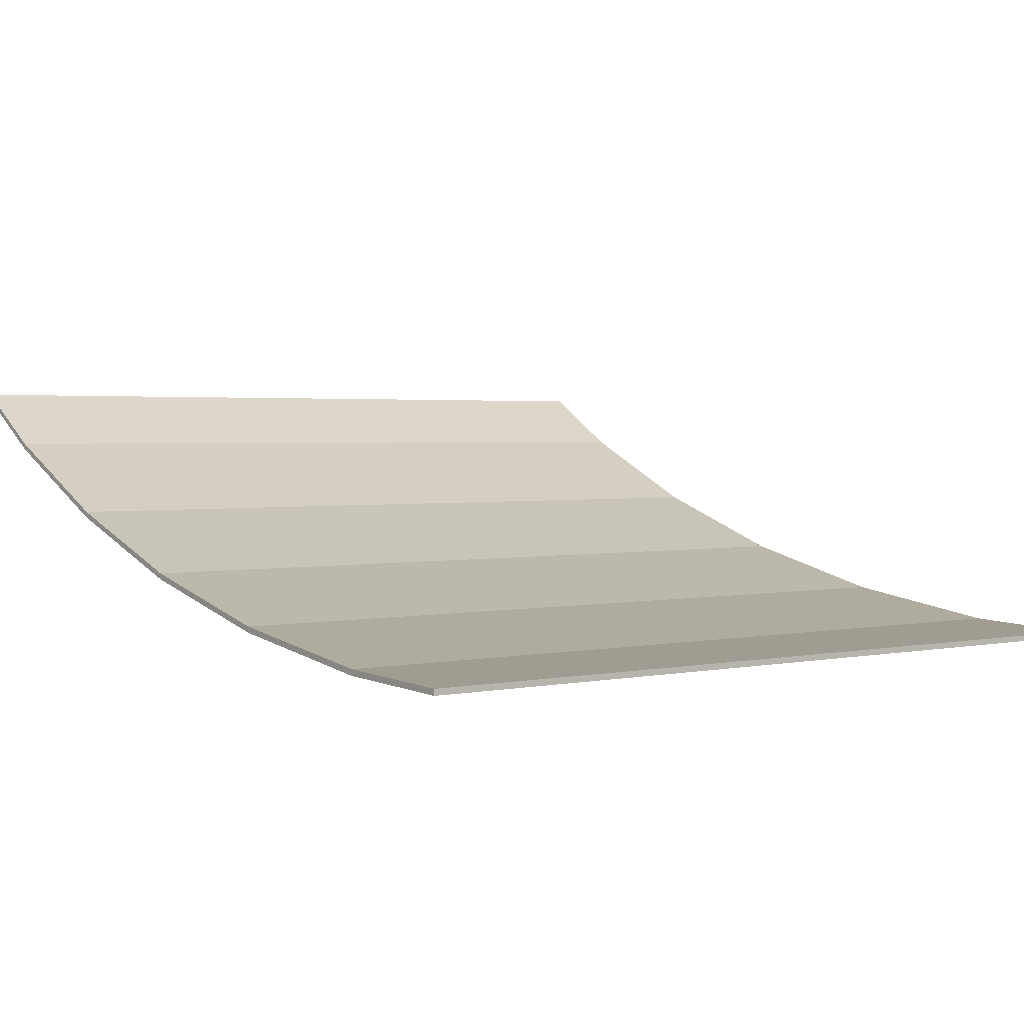
<metadata>
{"format":"obj","ext":"obj","renderer":"f3d","projection":"perspective","resolution":1024,"background":"white","views":[{"elev":2.1,"azim":-38.1,"up":"+Y"}]}
</metadata>
<code>
v -0.811 -0.665 -0.04757
v -0.791 -0.6599 -0.06796
v -0.7335 -0.6694 -0.0296
v 0.7335 -0.6694 -0.0296
v 0.791 -0.6599 -0.06796
v 0.811 -0.665 -0.04757
v -0.7335 -0.6694 -0.0296
v -0.7273 -0.6564 -0.0824
v 0.7273 -0.6564 -0.0824
v 0.7335 -0.6694 -0.0296
v 0.7335 -0.6694 -0.0296
v 0.7273 -0.6564 -0.0824
v 0.751 -0.6573 -0.07865
v 0.7335 -0.6694 -0.0296
v 0.751 -0.6573 -0.07865
v 0.791 -0.6599 -0.06796
v -0.7335 -0.6694 -0.0296
v -0.791 -0.6599 -0.06796
v -0.751 -0.6573 -0.07865
v -0.7273 -0.6564 -0.0824
v -0.7273 -0.6564 -0.0824
v -0.702 -0.655 -0.08629
v 0.702 -0.655 -0.08629
v 0.7273 -0.6564 -0.0824
v 0.791 -0.5907 -0.2661
v 0.811 -0.5978 -0.2464
v 0.8025 -0.5996 -0.2412
v 0.7335 -0.604 -0.2289
v -0.8025 -0.5996 -0.2412
v -0.811 -0.5978 -0.2464
v -0.791 -0.5907 -0.2661
v -0.7335 -0.604 -0.2289
v -0.7335 -0.604 -0.2289
v -0.702 -0.5843 -0.284
v 0.702 -0.5843 -0.284
v 0.7335 -0.604 -0.2289
v -0.791 -0.5907 -0.2661
v -0.751 -0.587 -0.2765
v -0.702 -0.5843 -0.284
v -0.7335 -0.604 -0.2289
v 0.702 -0.5843 -0.284
v 0.751 -0.587 -0.2765
v 0.791 -0.5907 -0.2661
v 0.7335 -0.604 -0.2289
v -0.8025 -0.5263 -0.4378
v -0.811 -0.5239 -0.4428
v -0.791 -0.5148 -0.4617
v -0.7335 -0.532 -0.4261
v 0.791 -0.5148 -0.4617
v 0.811 -0.5239 -0.4428
v 0.8025 -0.5263 -0.4378
v 0.7335 -0.532 -0.4261
v -0.7335 -0.532 -0.4261
v -0.702 -0.5065 -0.4788
v 0.702 -0.5065 -0.4788
v 0.7335 -0.532 -0.4261
v -0.791 -0.5148 -0.4617
v -0.751 -0.51 -0.4716
v -0.702 -0.5065 -0.4788
v -0.7335 -0.532 -0.4261
v 0.702 -0.5065 -0.4788
v 0.751 -0.51 -0.4716
v 0.791 -0.5148 -0.4617
v 0.7335 -0.532 -0.4261
v -0.8025 -0.4349 -0.6269
v -0.811 -0.4325 -0.6319
v -0.791 -0.4234 -0.6508
v -0.7335 -0.4406 -0.6152
v 0.791 -0.4234 -0.6508
v 0.811 -0.4325 -0.6319
v 0.8025 -0.4349 -0.6269
v 0.7335 -0.4406 -0.6152
v -0.7335 -0.4406 -0.6152
v -0.702 -0.4151 -0.6679
v 0.702 -0.4151 -0.6679
v 0.7335 -0.4406 -0.6152
v 0.702 -0.4151 -0.6679
v 0.751 -0.4186 -0.6607
v 0.791 -0.4234 -0.6508
v 0.7335 -0.4406 -0.6152
v -0.791 -0.4234 -0.6508
v -0.751 -0.4186 -0.6607
v -0.702 -0.4151 -0.6679
v -0.7335 -0.4406 -0.6152
v -0.8025 -0.333 -0.8101
v -0.811 -0.33 -0.8147
v -0.791 -0.3187 -0.8325
v -0.7335 -0.3399 -0.7991
v 0.791 -0.3187 -0.8325
v 0.811 -0.33 -0.8147
v 0.8025 -0.333 -0.8101
v 0.7335 -0.3399 -0.7991
v -0.7335 -0.3399 -0.7991
v -0.702 -0.3085 -0.8485
v 0.702 -0.3085 -0.8485
v 0.7335 -0.3399 -0.7991
v -0.791 -0.3187 -0.8325
v -0.751 -0.3128 -0.8417
v -0.702 -0.3085 -0.8485
v -0.7335 -0.3399 -0.7991
v 0.702 -0.3085 -0.8485
v 0.751 -0.3128 -0.8417
v 0.791 -0.3187 -0.8325
v 0.7335 -0.3399 -0.7991
v -0.7335 -0.6694 -0.0296
v -0.8025 -0.6663 -0.04223
v -0.811 -0.665 -0.04757
v 0.811 -0.665 -0.04757
v 0.8025 -0.6663 -0.04223
v 0.7335 -0.6694 -0.0296
v -0.7335 -0.7194 0.1743
v -0.791 -0.71 0.136
v -0.751 -0.7074 0.1253
v -0.702 -0.7055 0.1175
v 0.751 -0.7074 0.1253
v 0.791 -0.71 0.136
v 0.7335 -0.7194 0.1743
v 0.702 -0.7055 0.1175
v 0.7335 -0.7194 0.1743
v -0.7335 -0.7194 0.1743
v -0.702 -0.7055 0.1175
v 0.702 -0.7055 0.1175
v 0.811 -0.715 0.1564
v 0.8025 -0.7163 0.1617
v 0.7335 -0.7194 0.1743
v 0.791 -0.71 0.136
v -0.7335 -0.7194 0.1743
v -0.8025 -0.7163 0.1617
v -0.811 -0.715 0.1564
v -0.791 -0.71 0.136
v -0.7335 -0.7587 0.3804
v -0.791 -0.753 0.3413
v -0.751 -0.7515 0.3304
v -0.702 -0.7503 0.3225
v 0.751 -0.7515 0.3304
v 0.791 -0.753 0.3413
v 0.7335 -0.7587 0.3804
v 0.702 -0.7503 0.3225
v 0.7335 -0.7587 0.3804
v -0.7335 -0.7587 0.3804
v -0.702 -0.7503 0.3225
v 0.702 -0.7503 0.3225
v -0.7335 -0.7587 0.3804
v -0.8025 -0.7568 0.3675
v -0.811 -0.756 0.3621
v -0.791 -0.753 0.3413
v 0.811 -0.756 0.3621
v 0.8025 -0.7568 0.3675
v 0.7335 -0.7587 0.3804
v 0.791 -0.753 0.3413
v 0.751 -0.7815 0.5382
v 0.791 -0.7831 0.5491
v 0.7335 -0.7887 0.5882
v 0.702 -0.7803 0.5303
v -0.7335 -0.7887 0.5882
v -0.791 -0.7831 0.5491
v -0.751 -0.7815 0.5382
v -0.702 -0.7803 0.5303
v 0.7335 -0.7887 0.5882
v -0.7335 -0.7887 0.5882
v -0.702 -0.7803 0.5303
v 0.702 -0.7803 0.5303
v -0.7335 -0.7887 0.5882
v -0.8025 -0.7868 0.5754
v -0.811 -0.7861 0.5699
v -0.791 -0.7831 0.5491
v 0.811 -0.7861 0.5699
v 0.8025 -0.7868 0.5754
v 0.7335 -0.7887 0.5882
v 0.791 -0.7831 0.5491
v -0.7335 -0.8027 0.7976
v -0.791 -0.8008 0.7581
v -0.751 -0.8003 0.7472
v -0.702 -0.8 0.7392
v 0.751 -0.8003 0.7472
v 0.791 -0.8008 0.7581
v 0.7335 -0.8027 0.7976
v 0.702 -0.8 0.7392
v 0.7335 -0.8027 0.7976
v -0.7335 -0.8027 0.7976
v -0.702 -0.8 0.7392
v 0.702 -0.8 0.7392
v -0.7335 -0.8027 0.7976
v -0.8025 -0.8021 0.7846
v -0.811 -0.8018 0.7791
v -0.791 -0.8008 0.7581
v 0.811 -0.8018 0.7791
v 0.8025 -0.8021 0.7846
v 0.7335 -0.8027 0.7976
v 0.791 -0.8008 0.7581
v -0.875 -0.6564 -0.0824
v -0.7273 -0.6564 -0.0824
v -0.751 -0.6573 -0.07865
v 0.7273 -0.6564 -0.0824
v 0.875 -0.6564 -0.0824
v 0.751 -0.6573 -0.07865
v -0.7335 -0.4406 -0.6152
v -0.702 -0.5065 -0.4788
v -0.751 -0.51 -0.4716
v 0.702 -0.5065 -0.4788
v 0.7335 -0.4406 -0.6152
v 0.751 -0.51 -0.4716
v -0.875 -0.2697 -0.9097
v -0.791 -0.3187 -0.8325
v -0.811 -0.33 -0.8147
v 0.791 -0.3187 -0.8325
v 0.875 -0.2697 -0.9097
v 0.811 -0.33 -0.8147
v -0.875 -0.2697 -0.9097
v -0.751 -0.3128 -0.8417
v -0.791 -0.3187 -0.8325
v 0.751 -0.3128 -0.8417
v 0.875 -0.2697 -0.9097
v 0.791 -0.3187 -0.8325
v -0.875 -0.2697 -0.9097
v -0.702 -0.3085 -0.8485
v -0.751 -0.3128 -0.8417
v 0.702 -0.3085 -0.8485
v 0.875 -0.2697 -0.9097
v 0.751 -0.3128 -0.8417
v -0.702 -0.7055 0.1175
v -0.751 -0.7074 0.1253
v -0.7335 -0.6694 -0.0296
v 0.751 -0.7074 0.1253
v 0.702 -0.7055 0.1175
v 0.7335 -0.6694 -0.0296
v 0.875 -0.7424 0.268
v 0.811 -0.665 -0.04757
v 0.875 -0.6564 -0.0824
v -0.702 -0.7803 0.5303
v -0.751 -0.7815 0.5382
v -0.7335 -0.7587 0.3804
v 0.751 -0.7815 0.5382
v 0.702 -0.7803 0.5303
v 0.7335 -0.7587 0.3804
v -0.8025 -0.8021 0.7846
v -0.875 -0.8069 0.8865
v -0.811 -0.8018 0.7791
v 0.875 -0.8069 0.8865
v 0.8025 -0.8021 0.7846
v 0.811 -0.8018 0.7791
v -0.7335 -0.8027 0.7976
v -0.875 -0.8069 0.8865
v -0.8025 -0.8021 0.7846
v 0.875 -0.8069 0.8865
v 0.7335 -0.8027 0.7976
v 0.8025 -0.8021 0.7846
v -0.811 -0.665 -0.04757
v -0.875 -0.6564 -0.0824
v -0.791 -0.6599 -0.06796
v 0.811 -0.665 -0.04757
v 0.791 -0.6599 -0.06796
v 0.875 -0.6564 -0.0824
v -0.875 -0.6564 -0.0824
v -0.751 -0.6573 -0.07865
v -0.791 -0.6599 -0.06796
v 0.751 -0.6573 -0.07865
v 0.875 -0.6564 -0.0824
v 0.791 -0.6599 -0.06796
v -0.7335 -0.604 -0.2289
v -0.702 -0.655 -0.08629
v -0.7273 -0.6564 -0.0824
v -0.875 -0.6564 -0.0824
v 0.7273 -0.6564 -0.0824
v 0.702 -0.655 -0.08629
v 0.7335 -0.604 -0.2289
v 0.875 -0.6564 -0.0824
v -0.702 -0.655 -0.08629
v -0.7335 -0.604 -0.2289
v 0.7335 -0.604 -0.2289
v 0.702 -0.655 -0.08629
v -0.8025 -0.5996 -0.2412
v -0.7335 -0.604 -0.2289
v -0.875 -0.6564 -0.0824
v 0.7335 -0.604 -0.2289
v 0.8025 -0.5996 -0.2412
v 0.875 -0.6564 -0.0824
v -0.811 -0.5978 -0.2464
v -0.8025 -0.5996 -0.2412
v -0.875 -0.6564 -0.0824
v 0.8025 -0.5996 -0.2412
v 0.811 -0.5978 -0.2464
v 0.875 -0.6564 -0.0824
v -0.875 -0.6564 -0.0824
v -0.875 -0.5377 -0.4142
v -0.811 -0.5978 -0.2464
v 0.811 -0.5978 -0.2464
v 0.875 -0.5377 -0.4142
v 0.875 -0.6564 -0.0824
v 0.791 -0.5907 -0.2661
v 0.875 -0.5377 -0.4142
v 0.811 -0.5978 -0.2464
v -0.875 -0.5377 -0.4142
v -0.791 -0.5907 -0.2661
v -0.811 -0.5978 -0.2464
v -0.875 -0.5377 -0.4142
v -0.751 -0.587 -0.2765
v -0.791 -0.5907 -0.2661
v 0.751 -0.587 -0.2765
v 0.875 -0.5377 -0.4142
v 0.791 -0.5907 -0.2661
v -0.875 -0.5377 -0.4142
v -0.702 -0.5843 -0.284
v -0.751 -0.587 -0.2765
v 0.702 -0.5843 -0.284
v 0.875 -0.5377 -0.4142
v 0.751 -0.587 -0.2765
v -0.702 -0.5843 -0.284
v -0.875 -0.5377 -0.4142
v 0.875 -0.5377 -0.4142
v 0.702 -0.5843 -0.284
v -0.875 -0.5377 -0.4142
v -0.7335 -0.532 -0.4261
v 0.7335 -0.532 -0.4261
v 0.875 -0.5377 -0.4142
v -0.875 -0.5377 -0.4142
v -0.8025 -0.5263 -0.4378
v -0.7335 -0.532 -0.4261
v 0.875 -0.5377 -0.4142
v 0.7335 -0.532 -0.4261
v 0.8025 -0.5263 -0.4378
v -0.875 -0.5377 -0.4142
v -0.811 -0.5239 -0.4428
v -0.8025 -0.5263 -0.4378
v 0.875 -0.5377 -0.4142
v 0.8025 -0.5263 -0.4378
v 0.811 -0.5239 -0.4428
v -0.811 -0.4325 -0.6319
v -0.8025 -0.4349 -0.6269
v -0.791 -0.5148 -0.4617
v -0.811 -0.5239 -0.4428
v 0.791 -0.5148 -0.4617
v 0.8025 -0.4349 -0.6269
v 0.811 -0.4325 -0.6319
v 0.811 -0.5239 -0.4428
v -0.875 -0.5377 -0.4142
v -0.875 -0.3889 -0.722
v -0.811 -0.5239 -0.4428
v 0.875 -0.5377 -0.4142
v 0.811 -0.5239 -0.4428
v 0.875 -0.3889 -0.722
v -0.8025 -0.4349 -0.6269
v -0.7335 -0.4406 -0.6152
v -0.751 -0.51 -0.4716
v -0.791 -0.5148 -0.4617
v 0.751 -0.51 -0.4716
v 0.7335 -0.4406 -0.6152
v 0.8025 -0.4349 -0.6269
v 0.791 -0.5148 -0.4617
v -0.702 -0.5065 -0.4788
v -0.7335 -0.4406 -0.6152
v 0.7335 -0.4406 -0.6152
v 0.702 -0.5065 -0.4788
v -0.875 -0.3889 -0.722
v -0.811 -0.4325 -0.6319
v -0.811 -0.5239 -0.4428
v 0.811 -0.4325 -0.6319
v 0.875 -0.3889 -0.722
v 0.811 -0.5239 -0.4428
v -0.875 -0.3889 -0.722
v -0.791 -0.4234 -0.6508
v -0.811 -0.4325 -0.6319
v 0.791 -0.4234 -0.6508
v 0.875 -0.3889 -0.722
v 0.811 -0.4325 -0.6319
v -0.875 -0.3889 -0.722
v -0.751 -0.4186 -0.6607
v -0.791 -0.4234 -0.6508
v 0.751 -0.4186 -0.6607
v 0.875 -0.3889 -0.722
v 0.791 -0.4234 -0.6508
v -0.875 -0.3889 -0.722
v -0.702 -0.4151 -0.6679
v -0.751 -0.4186 -0.6607
v 0.702 -0.4151 -0.6679
v 0.875 -0.3889 -0.722
v 0.751 -0.4186 -0.6607
v -0.702 -0.4151 -0.6679
v -0.875 -0.3889 -0.722
v 0.875 -0.3889 -0.722
v 0.702 -0.4151 -0.6679
v -0.875 -0.3889 -0.722
v -0.7335 -0.3399 -0.7991
v 0.7335 -0.3399 -0.7991
v 0.875 -0.3889 -0.722
v -0.875 -0.3889 -0.722
v -0.8025 -0.333 -0.8101
v -0.7335 -0.3399 -0.7991
v 0.875 -0.3889 -0.722
v 0.7335 -0.3399 -0.7991
v 0.8025 -0.333 -0.8101
v -0.875 -0.3889 -0.722
v -0.811 -0.33 -0.8147
v -0.8025 -0.333 -0.8101
v 0.875 -0.3889 -0.722
v 0.8025 -0.333 -0.8101
v 0.811 -0.33 -0.8147
v -0.875 -0.3889 -0.722
v -0.875 -0.2697 -0.9097
v -0.811 -0.33 -0.8147
v 0.875 -0.3889 -0.722
v 0.811 -0.33 -0.8147
v 0.875 -0.2697 -0.9097
v -0.702 -0.3085 -0.8485
v -0.875 -0.2697 -0.9097
v 0.875 -0.2697 -0.9097
v 0.702 -0.3085 -0.8485
v 0.702 -0.7055 0.1175
v -0.702 -0.7055 0.1175
v -0.7335 -0.6694 -0.0296
v 0.7335 -0.6694 -0.0296
v -0.7335 -0.6694 -0.0296
v -0.751 -0.7074 0.1253
v -0.791 -0.71 0.136
v -0.8025 -0.6663 -0.04223
v 0.791 -0.71 0.136
v 0.751 -0.7074 0.1253
v 0.7335 -0.6694 -0.0296
v 0.8025 -0.6663 -0.04223
v -0.8025 -0.6663 -0.04223
v -0.791 -0.71 0.136
v -0.811 -0.715 0.1564
v -0.811 -0.665 -0.04757
v 0.811 -0.715 0.1564
v 0.791 -0.71 0.136
v 0.8025 -0.6663 -0.04223
v 0.811 -0.665 -0.04757
v -0.811 -0.665 -0.04757
v -0.875 -0.7424 0.268
v -0.875 -0.6564 -0.0824
v -0.811 -0.715 0.1564
v -0.875 -0.7424 0.268
v -0.811 -0.665 -0.04757
v 0.875 -0.7424 0.268
v 0.811 -0.715 0.1564
v 0.811 -0.665 -0.04757
v -0.8025 -0.7163 0.1617
v -0.875 -0.7424 0.268
v -0.811 -0.715 0.1564
v 0.875 -0.7424 0.268
v 0.8025 -0.7163 0.1617
v 0.811 -0.715 0.1564
v 0.875 -0.7424 0.268
v 0.7335 -0.7194 0.1743
v 0.8025 -0.7163 0.1617
v -0.7335 -0.7194 0.1743
v -0.875 -0.7424 0.268
v -0.8025 -0.7163 0.1617
v 0.875 -0.7424 0.268
v -0.875 -0.7424 0.268
v -0.7335 -0.7194 0.1743
v 0.7335 -0.7194 0.1743
v 0.702 -0.7503 0.3225
v -0.702 -0.7503 0.3225
v -0.875 -0.7424 0.268
v 0.875 -0.7424 0.268
v -0.702 -0.7503 0.3225
v -0.751 -0.7515 0.3304
v -0.875 -0.7424 0.268
v 0.751 -0.7515 0.3304
v 0.702 -0.7503 0.3225
v 0.875 -0.7424 0.268
v -0.751 -0.7515 0.3304
v -0.791 -0.753 0.3413
v -0.875 -0.7424 0.268
v 0.791 -0.753 0.3413
v 0.751 -0.7515 0.3304
v 0.875 -0.7424 0.268
v 0.811 -0.756 0.3621
v 0.791 -0.753 0.3413
v 0.875 -0.7424 0.268
v -0.791 -0.753 0.3413
v -0.811 -0.756 0.3621
v -0.875 -0.7424 0.268
v 0.875 -0.7948 0.6308
v 0.811 -0.756 0.3621
v 0.875 -0.7424 0.268
v -0.811 -0.756 0.3621
v -0.875 -0.7948 0.6308
v -0.875 -0.7424 0.268
v 0.702 -0.7803 0.5303
v -0.702 -0.7803 0.5303
v -0.7335 -0.7587 0.3804
v 0.7335 -0.7587 0.3804
v -0.7335 -0.7587 0.3804
v -0.751 -0.7815 0.5382
v -0.791 -0.7831 0.5491
v -0.8025 -0.7568 0.3675
v 0.791 -0.7831 0.5491
v 0.751 -0.7815 0.5382
v 0.7335 -0.7587 0.3804
v 0.8025 -0.7568 0.3675
v -0.8025 -0.7568 0.3675
v -0.791 -0.7831 0.5491
v -0.811 -0.7861 0.5699
v -0.811 -0.756 0.3621
v 0.811 -0.7861 0.5699
v 0.791 -0.7831 0.5491
v 0.8025 -0.7568 0.3675
v 0.811 -0.756 0.3621
v -0.811 -0.7861 0.5699
v -0.875 -0.7948 0.6308
v -0.811 -0.756 0.3621
v 0.875 -0.7948 0.6308
v 0.811 -0.7861 0.5699
v 0.811 -0.756 0.3621
v -0.8025 -0.7868 0.5754
v -0.875 -0.7948 0.6308
v -0.811 -0.7861 0.5699
v 0.875 -0.7948 0.6308
v 0.8025 -0.7868 0.5754
v 0.811 -0.7861 0.5699
v -0.7335 -0.7887 0.5882
v -0.875 -0.7948 0.6308
v -0.8025 -0.7868 0.5754
v 0.875 -0.7948 0.6308
v 0.7335 -0.7887 0.5882
v 0.8025 -0.7868 0.5754
v 0.875 -0.7948 0.6308
v -0.875 -0.7948 0.6308
v -0.7335 -0.7887 0.5882
v 0.7335 -0.7887 0.5882
v 0.702 -0.8 0.7392
v -0.702 -0.8 0.7392
v -0.875 -0.7948 0.6308
v 0.875 -0.7948 0.6308
v 0.751 -0.8003 0.7472
v 0.702 -0.8 0.7392
v 0.875 -0.7948 0.6308
v -0.702 -0.8 0.7392
v -0.751 -0.8003 0.7472
v -0.875 -0.7948 0.6308
v -0.751 -0.8003 0.7472
v -0.791 -0.8008 0.7581
v -0.875 -0.7948 0.6308
v 0.791 -0.8008 0.7581
v 0.751 -0.8003 0.7472
v 0.875 -0.7948 0.6308
v -0.791 -0.8008 0.7581
v -0.811 -0.8018 0.7791
v -0.875 -0.7948 0.6308
v 0.811 -0.8018 0.7791
v 0.791 -0.8008 0.7581
v 0.875 -0.7948 0.6308
v -0.811 -0.8018 0.7791
v -0.875 -0.8069 0.8865
v -0.875 -0.7948 0.6308
v 0.875 -0.8069 0.8865
v 0.811 -0.8018 0.7791
v 0.875 -0.7948 0.6308
v 0.875 -0.8069 0.8865
v -0.875 -0.8069 0.8865
v -0.7335 -0.8027 0.7976
v 0.7335 -0.8027 0.7976
v -0.875 -0.6441 -0.0824
v -0.875 -0.7302 0.268
v 0.875 -0.7302 0.268
v 0.875 -0.6441 -0.0824
v -0.875 -0.6441 -0.0824
v -0.875 -0.6564 -0.0824
v -0.875 -0.7424 0.268
v -0.875 -0.7302 0.268
v 0.875 -0.6564 -0.0824
v 0.875 -0.6441 -0.0824
v 0.875 -0.7302 0.268
v 0.875 -0.7424 0.268
v 0.875 -0.7302 0.268
v -0.875 -0.7302 0.268
v -0.875 -0.7826 0.6308
v 0.875 -0.7826 0.6308
v -0.875 -0.7302 0.268
v -0.875 -0.7424 0.268
v -0.875 -0.7948 0.6308
v -0.875 -0.7826 0.6308
v 0.875 -0.7424 0.268
v 0.875 -0.7302 0.268
v 0.875 -0.7826 0.6308
v 0.875 -0.7948 0.6308
v -0.875 -0.7826 0.6308
v -0.875 -0.7947 0.8865
v 0.875 -0.7947 0.8865
v 0.875 -0.7826 0.6308
v -0.875 -0.7826 0.6308
v -0.875 -0.7948 0.6308
v -0.875 -0.8069 0.8865
v -0.875 -0.7947 0.8865
v 0.875 -0.7948 0.6308
v 0.875 -0.7826 0.6308
v 0.875 -0.7947 0.8865
v 0.875 -0.8069 0.8865
v -0.875 -0.8069 0.8865
v 0.875 -0.8069 0.8865
v 0.875 -0.7947 0.8865
v -0.875 -0.7947 0.8865
v 0.875 -0.6441 -0.0824
v 0.875 -0.5255 -0.4142
v -0.875 -0.5255 -0.4142
v -0.875 -0.6441 -0.0824
v -0.875 -0.6441 -0.0824
v -0.875 -0.5255 -0.4142
v -0.875 -0.5377 -0.4142
v -0.875 -0.6564 -0.0824
v 0.875 -0.6564 -0.0824
v 0.875 -0.5377 -0.4142
v 0.875 -0.5255 -0.4142
v 0.875 -0.6441 -0.0824
v -0.875 -0.5255 -0.4142
v 0.875 -0.5255 -0.4142
v 0.875 -0.3766 -0.7218
v -0.875 -0.3766 -0.7218
v -0.875 -0.5377 -0.4142
v -0.875 -0.5255 -0.4142
v -0.875 -0.3766 -0.7218
v -0.875 -0.3889 -0.722
v 0.875 -0.5255 -0.4142
v 0.875 -0.5377 -0.4142
v 0.875 -0.3889 -0.722
v 0.875 -0.3766 -0.7218
v -0.875 -0.3766 -0.7218
v 0.875 -0.3766 -0.7218
v 0.875 -0.2609 -0.9041
v -0.875 -0.2609 -0.9041
v -0.875 -0.3889 -0.722
v -0.875 -0.3766 -0.7218
v -0.875 -0.2609 -0.9041
v -0.875 -0.2697 -0.9097
v 0.875 -0.3766 -0.7218
v 0.875 -0.3889 -0.722
v 0.875 -0.2697 -0.9097
v 0.875 -0.2609 -0.9041
v -0.875 -0.2697 -0.9097
v -0.875 -0.2609 -0.9041
v 0.875 -0.2609 -0.9041
v 0.875 -0.2697 -0.9097
g mesh4785556
f 1 2 3
f 4 5 6
f 7 8 9
f 9 10 7
f 11 12 13
f 14 15 16
f 17 18 19
f 19 20 17
f 21 22 23
f 23 24 21
f 25 26 27
f 27 28 25
f 29 30 31
f 31 32 29
f 33 34 35
f 35 36 33
f 37 38 39
f 39 40 37
f 41 42 43
f 43 44 41
f 45 46 47
f 47 48 45
f 49 50 51
f 51 52 49
f 53 54 55
f 55 56 53
f 57 58 59
f 59 60 57
f 61 62 63
f 63 64 61
f 65 66 67
f 67 68 65
f 69 70 71
f 71 72 69
f 73 74 75
f 75 76 73
f 77 78 79
f 79 80 77
f 81 82 83
f 83 84 81
f 85 86 87
f 87 88 85
f 89 90 91
f 91 92 89
f 93 94 95
f 95 96 93
f 97 98 99
f 99 100 97
f 101 102 103
f 103 104 101
f 105 106 107
f 108 109 110
f 111 112 113
f 113 114 111
f 115 116 117
f 117 118 115
f 119 120 121
f 121 122 119
f 123 124 125
f 125 126 123
f 127 128 129
f 129 130 127
f 131 132 133
f 133 134 131
f 135 136 137
f 137 138 135
f 139 140 141
f 141 142 139
f 143 144 145
f 145 146 143
f 147 148 149
f 149 150 147
f 151 152 153
f 153 154 151
f 155 156 157
f 157 158 155
f 159 160 161
f 161 162 159
f 163 164 165
f 165 166 163
f 167 168 169
f 169 170 167
f 171 172 173
f 173 174 171
f 175 176 177
f 177 178 175
f 179 180 181
f 181 182 179
f 183 184 185
f 185 186 183
f 187 188 189
f 189 190 187
f 191 192 193
f 194 195 196
f 197 198 199
f 200 201 202
f 203 204 205
f 206 207 208
f 209 210 211
f 212 213 214
f 215 216 217
f 218 219 220
f 221 222 223
f 224 225 226
f 227 228 229
f 230 231 232
f 233 234 235
f 236 237 238
f 239 240 241
f 242 243 244
f 245 246 247
f 248 249 250
f 251 252 253
f 254 255 256
f 257 258 259
f 260 261 262
f 262 263 260
f 264 265 266
f 266 267 264
f 268 269 270
f 270 271 268
f 272 273 274
f 275 276 277
f 278 279 280
f 281 282 283
f 284 285 286
f 287 288 289
f 290 291 292
f 293 294 295
f 296 297 298
f 299 300 301
f 302 303 304
f 305 306 307
f 308 309 310
f 310 311 308
f 312 313 314
f 314 315 312
f 316 317 318
f 319 320 321
f 322 323 324
f 325 326 327
f 328 329 330
f 330 331 328
f 332 333 334
f 334 335 332
f 336 337 338
f 339 340 341
f 342 343 344
f 344 345 342
f 346 347 348
f 348 349 346
f 350 351 352
f 352 353 350
f 354 355 356
f 357 358 359
f 360 361 362
f 363 364 365
f 366 367 368
f 369 370 371
f 372 373 374
f 375 376 377
f 378 379 380
f 380 381 378
f 382 383 384
f 384 385 382
f 386 387 388
f 389 390 391
f 392 393 394
f 395 396 397
f 398 399 400
f 401 402 403
f 404 405 406
f 406 407 404
f 408 409 410
f 410 411 408
f 412 413 414
f 414 415 412
f 416 417 418
f 418 419 416
f 420 421 422
f 422 423 420
f 424 425 426
f 426 427 424
f 428 429 430
f 431 432 433
f 434 435 436
f 437 438 439
f 440 441 442
f 443 444 445
f 446 447 448
f 449 450 451
f 451 452 449
f 453 454 455
f 455 456 453
f 457 458 459
f 460 461 462
f 463 464 465
f 466 467 468
f 469 470 471
f 472 473 474
f 475 476 477
f 478 479 480
f 481 482 483
f 483 484 481
f 485 486 487
f 487 488 485
f 489 490 491
f 491 492 489
f 493 494 495
f 495 496 493
f 497 498 499
f 499 500 497
f 501 502 503
f 504 505 506
f 507 508 509
f 510 511 512
f 513 514 515
f 516 517 518
f 519 520 521
f 521 522 519
f 523 524 525
f 525 526 523
f 527 528 529
f 530 531 532
f 533 534 535
f 536 537 538
f 539 540 541
f 542 543 544
f 545 546 547
f 548 549 550
f 551 552 553
f 553 554 551
f 555 556 557
f 557 558 555
f 559 560 561
f 561 562 559
f 563 564 565
f 565 566 563
f 567 568 569
f 569 570 567
f 571 572 573
f 573 574 571
f 575 576 577
f 577 578 575
f 579 580 581
f 581 582 579
f 583 584 585
f 585 586 583
f 587 588 589
f 589 590 587
f 591 592 593
f 593 594 591
f 595 596 597
f 597 598 595
f 599 600 601
f 601 602 599
f 603 604 605
f 605 606 603
f 607 608 609
f 609 610 607
f 611 612 613
f 613 614 611
f 615 616 617
f 617 618 615
f 619 620 621
f 621 622 619
f 623 624 625
f 625 626 623
f 627 628 629
f 629 630 627
f 631 632 633
f 633 634 631

</code>
